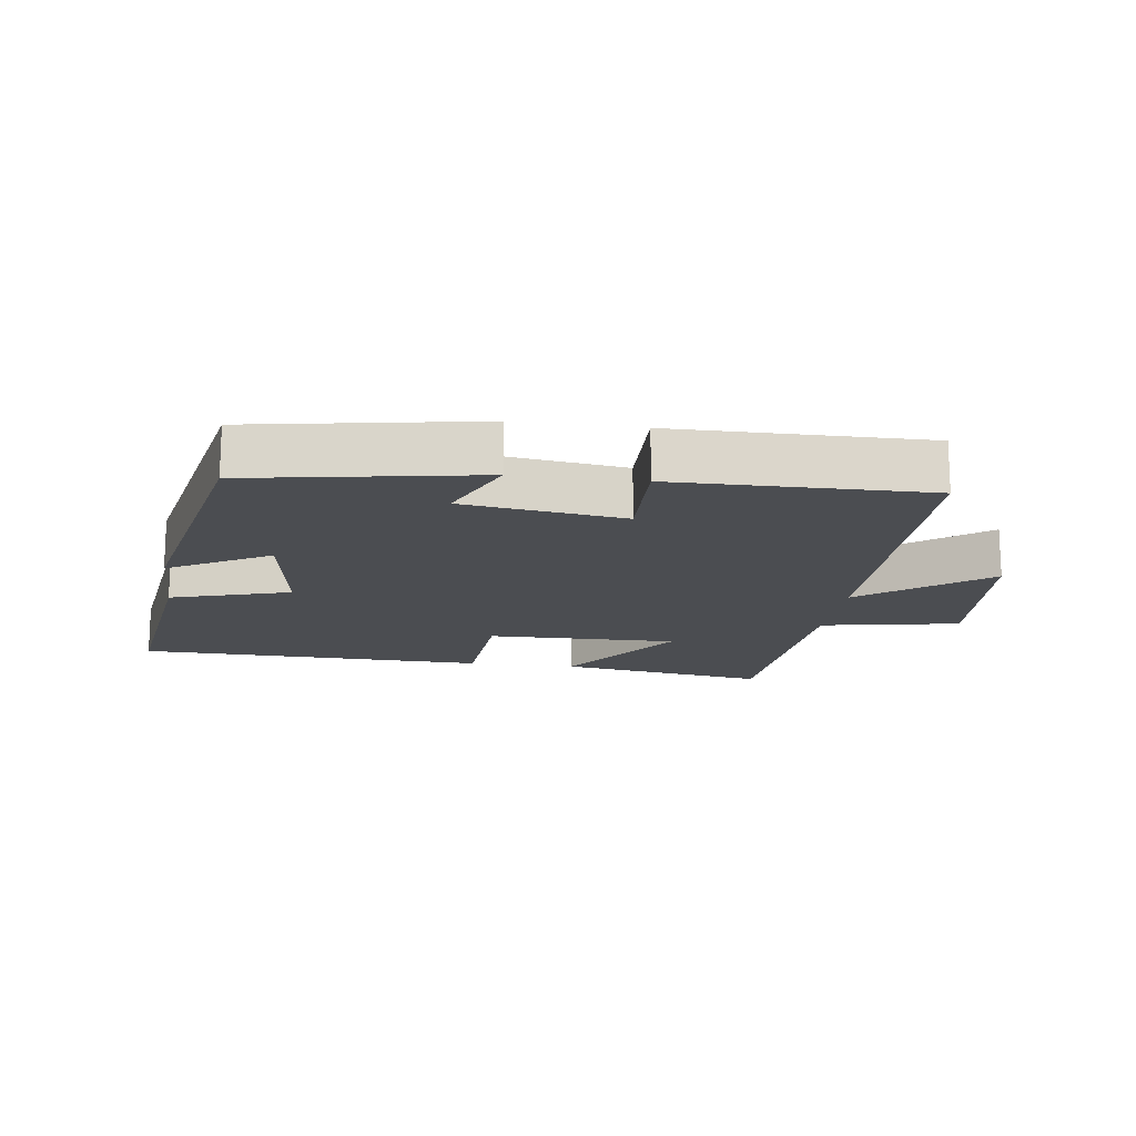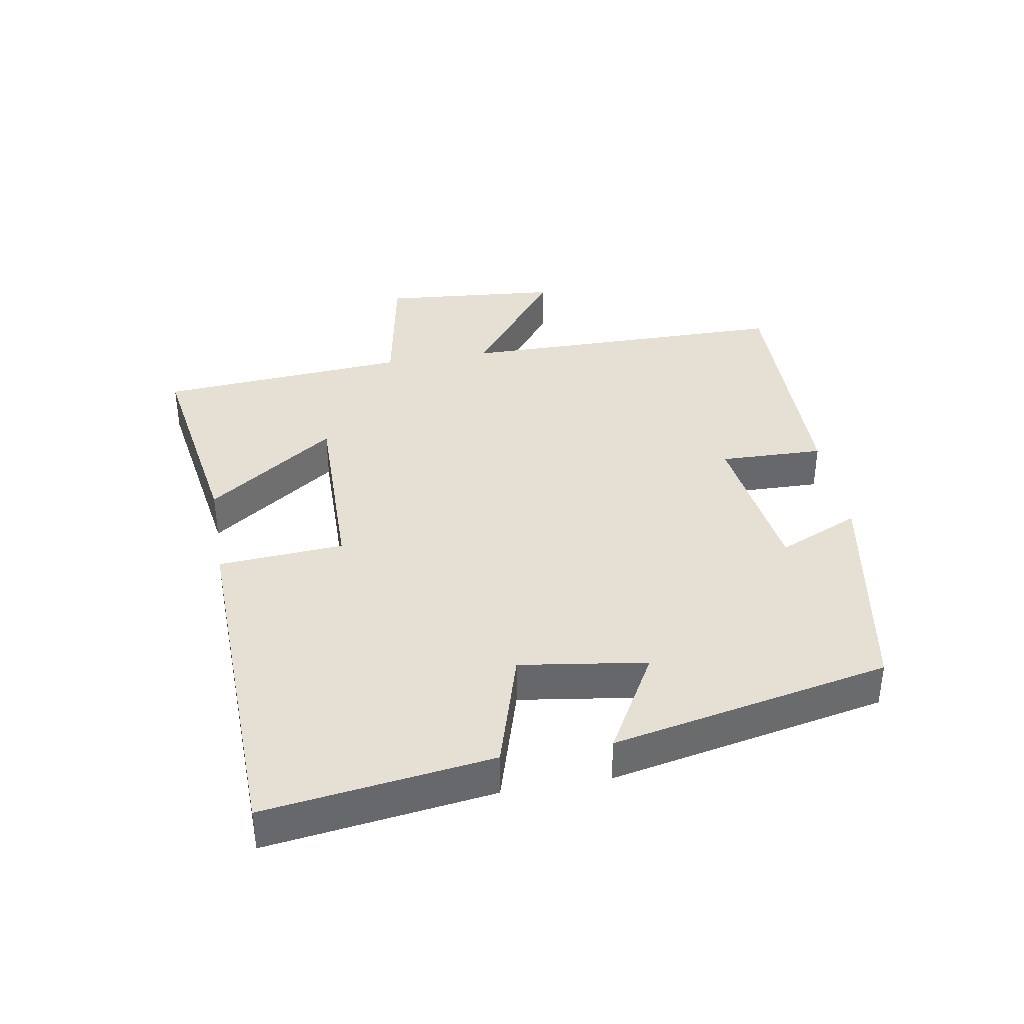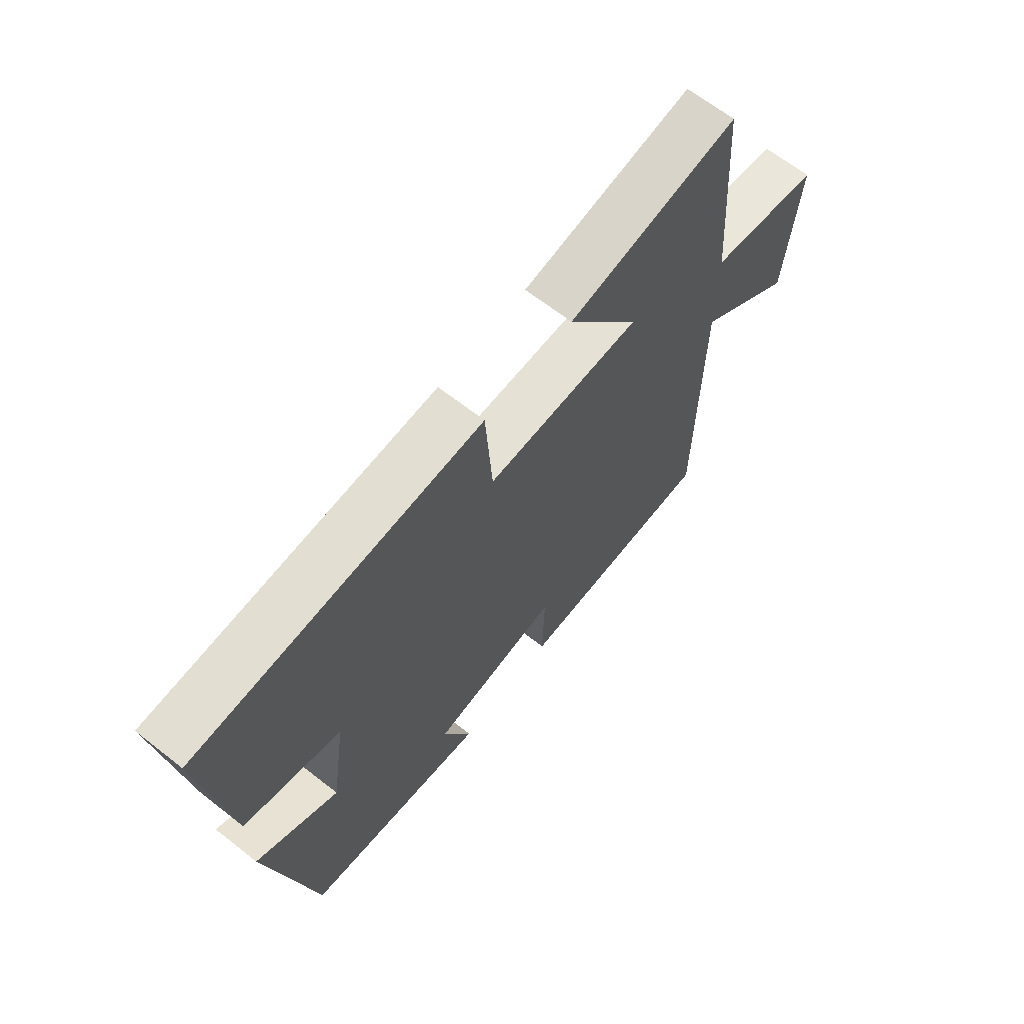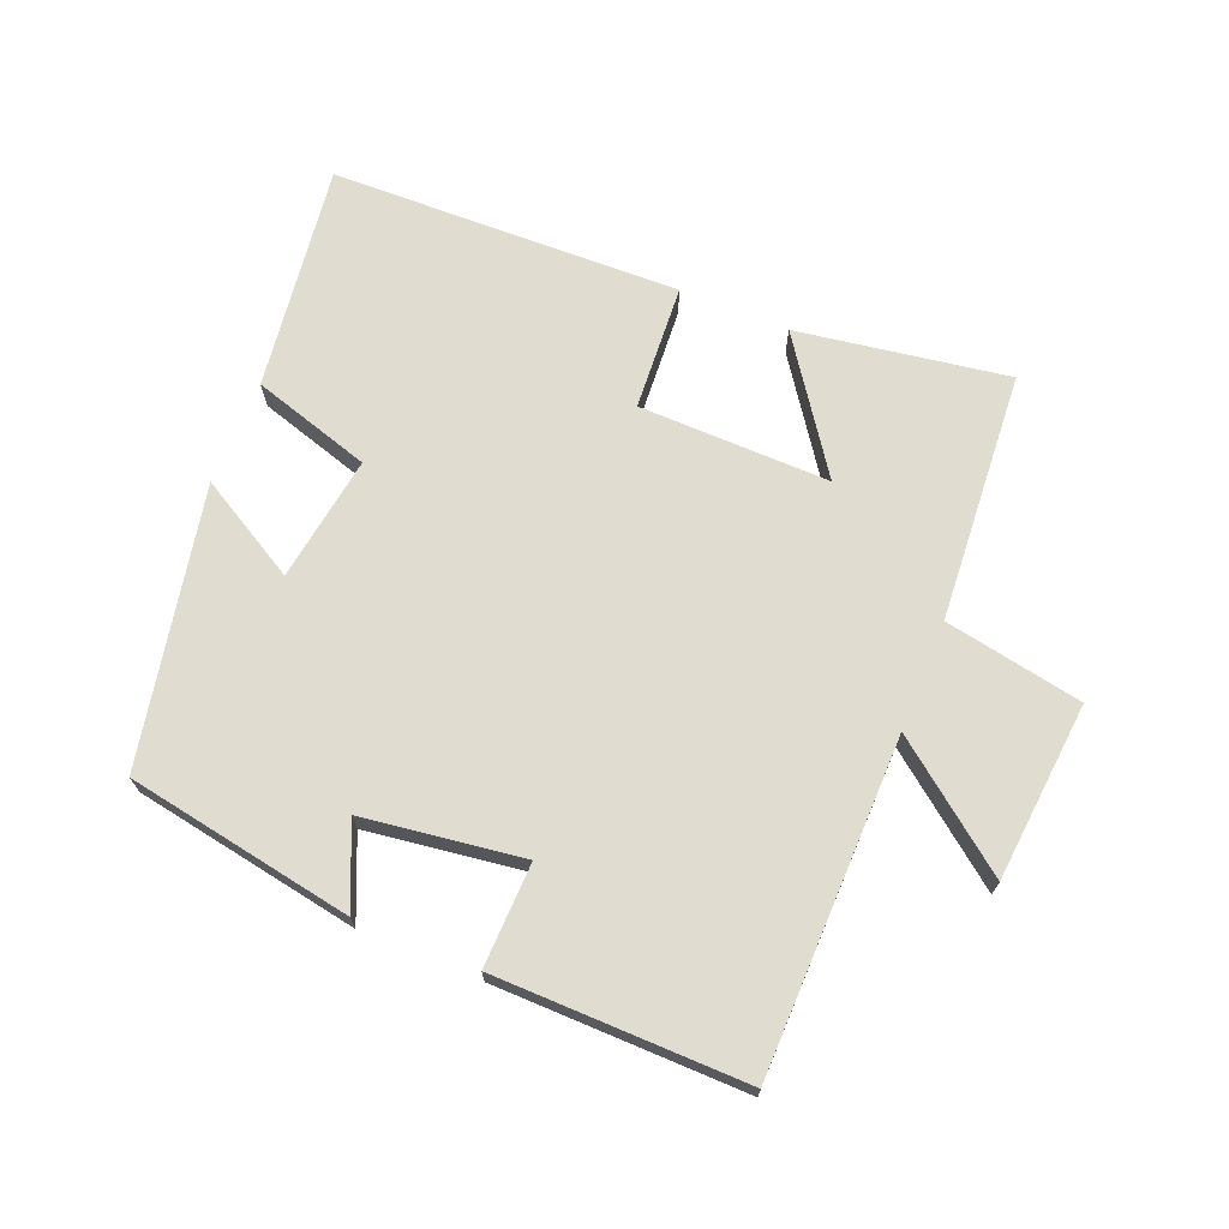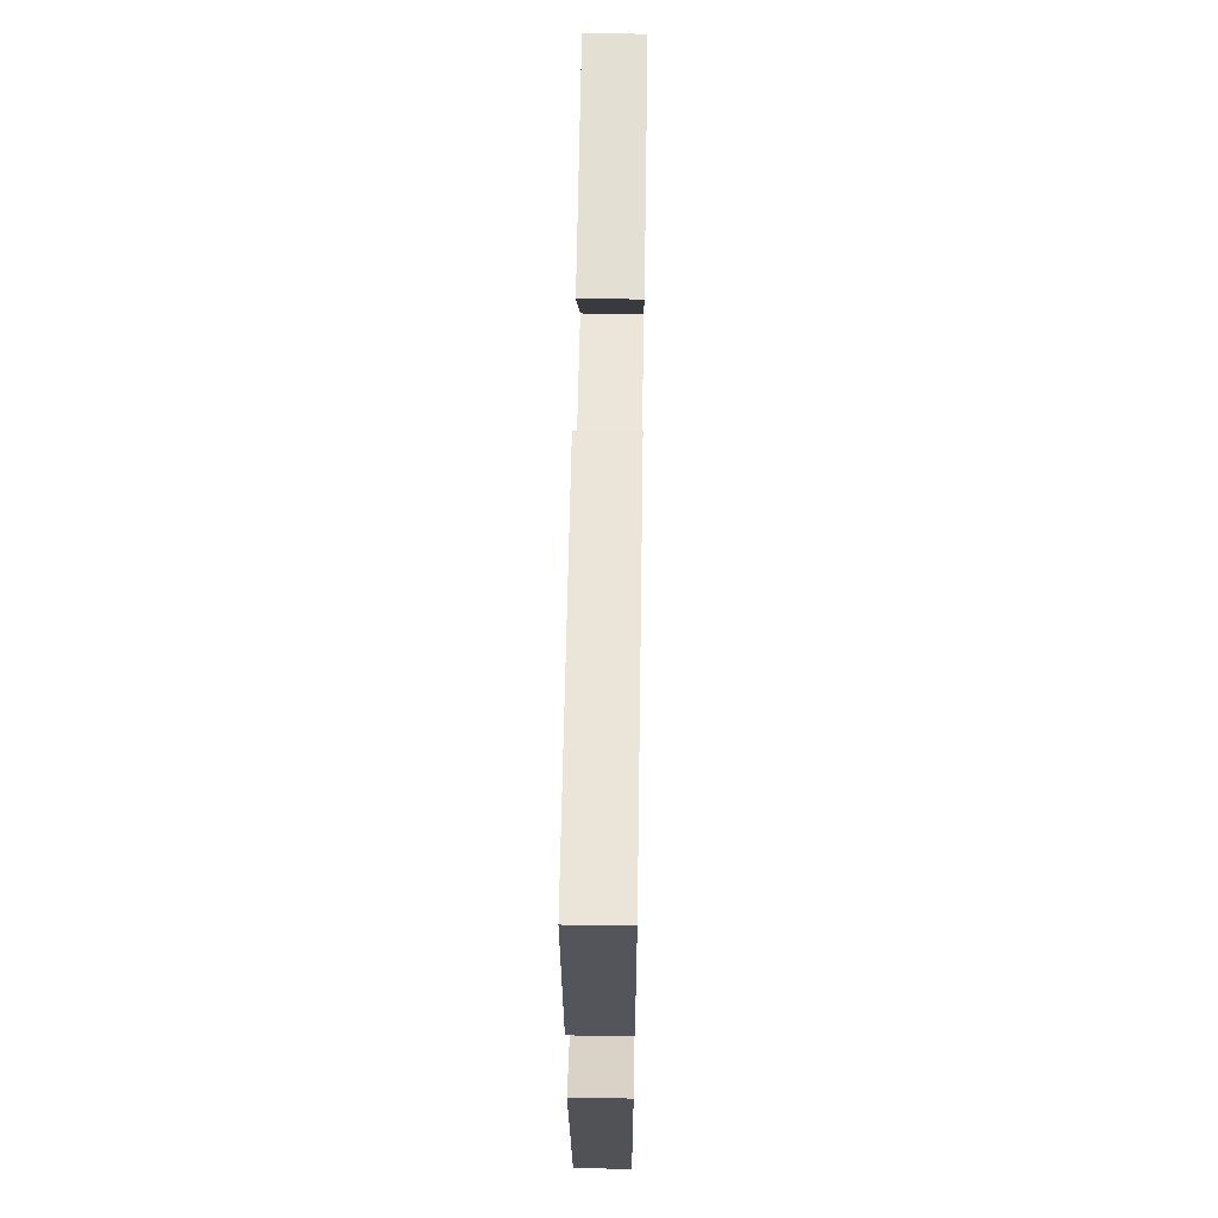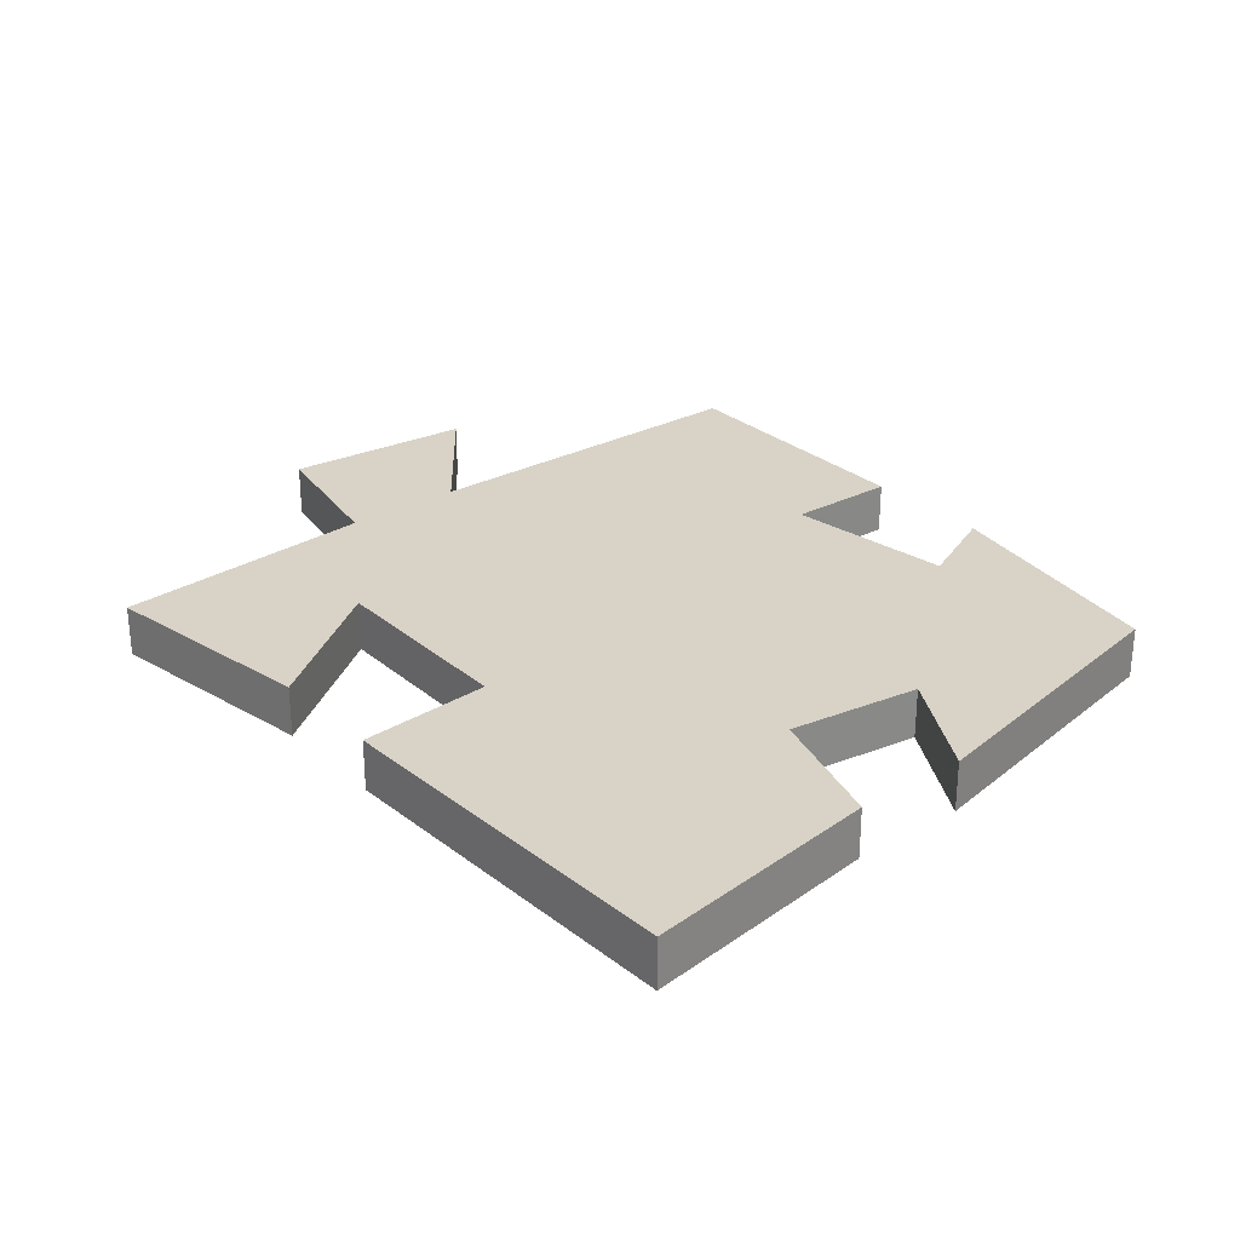
<metadata>
{"format":"obj","ext":"obj","renderer":"f3d","projection":"perspective","resolution":1024,"background":"white","views":[{"elev":-15.9,"azim":172.2,"up":"+Y"},{"elev":38.1,"azim":80.2,"up":"+Y"},{"elev":65.8,"azim":128.2,"up":"+Z"},{"elev":69.7,"azim":-157.7,"up":"+Y"},{"elev":57.4,"azim":90.9,"up":"+Z"},{"elev":27.8,"azim":50.8,"up":"+Y"}]}
</metadata>
<code>
v 0.415 0.07 -0.44
v 0.07 0.07 -0.5
v 0.124 0.07 -0.376
v -0.118 0.07 -0.342
v -0.114 0.07 -0.5
v -0.496 0.07 -0.504
v -0.5 0.07 0.003
v -0.686 0.07 -0.14
v -0.71 0.07 0.132
v -0.5 0.07 0.171
v -0.472 0.07 0.551
v -0.152 0.07 0.5
v -0.289 0.07 0.305
v 0.001 0.07 0.309
v 0.014 0.07 0.5
v 0.546 0.07 0.485
v 0.5 0.07 0.141
v 0.319 0.07 0.086
v 0.347 0.07 -0.106
v 0.5 0.07 -0.019
v 0.415 0 -0.44
v 0.07 0 -0.5
v 0.124 0 -0.376
v -0.118 0 -0.342
v -0.114 0 -0.5
v -0.496 0 -0.504
v -0.5 0 0.003
v -0.686 0 -0.14
v -0.71 0 0.132
v -0.5 0 0.171
v -0.472 0 0.551
v -0.152 0 0.5
v -0.289 0 0.305
v 0.001 0 0.309
v 0.014 0 0.5
v 0.546 0 0.485
v 0.5 0 0.141
v 0.319 0 0.086
v 0.347 0 -0.106
v 0.5 0 -0.019
f 19 20 1 2
f 15 16 17 18
f 14 15 18 19
f 13 14 19
f 10 11 12 13
f 10 13 19
f 7 8 9 10
f 4 5 6 7
f 3 4 7 10
f 19 2 3
f 3 10 19
f 22 21 40 39
f 38 37 36 35
f 39 38 35 34
f 39 34 33
f 33 32 31 30
f 39 33 30
f 30 29 28 27
f 27 26 25 24
f 30 27 24 23
f 23 22 39
f 39 30 23
f 1 21 22 2
f 2 22 23 3
f 3 23 24 4
f 4 24 25 5
f 5 25 26 6
f 6 26 27 7
f 7 27 28 8
f 8 28 29 9
f 9 29 30 10
f 10 30 31 11
f 11 31 32 12
f 12 32 33 13
f 13 33 34 14
f 14 34 35 15
f 15 35 36 16
f 16 36 37 17
f 17 37 38 18
f 18 38 39 19
f 19 39 40 20
f 20 40 21 1

</code>
